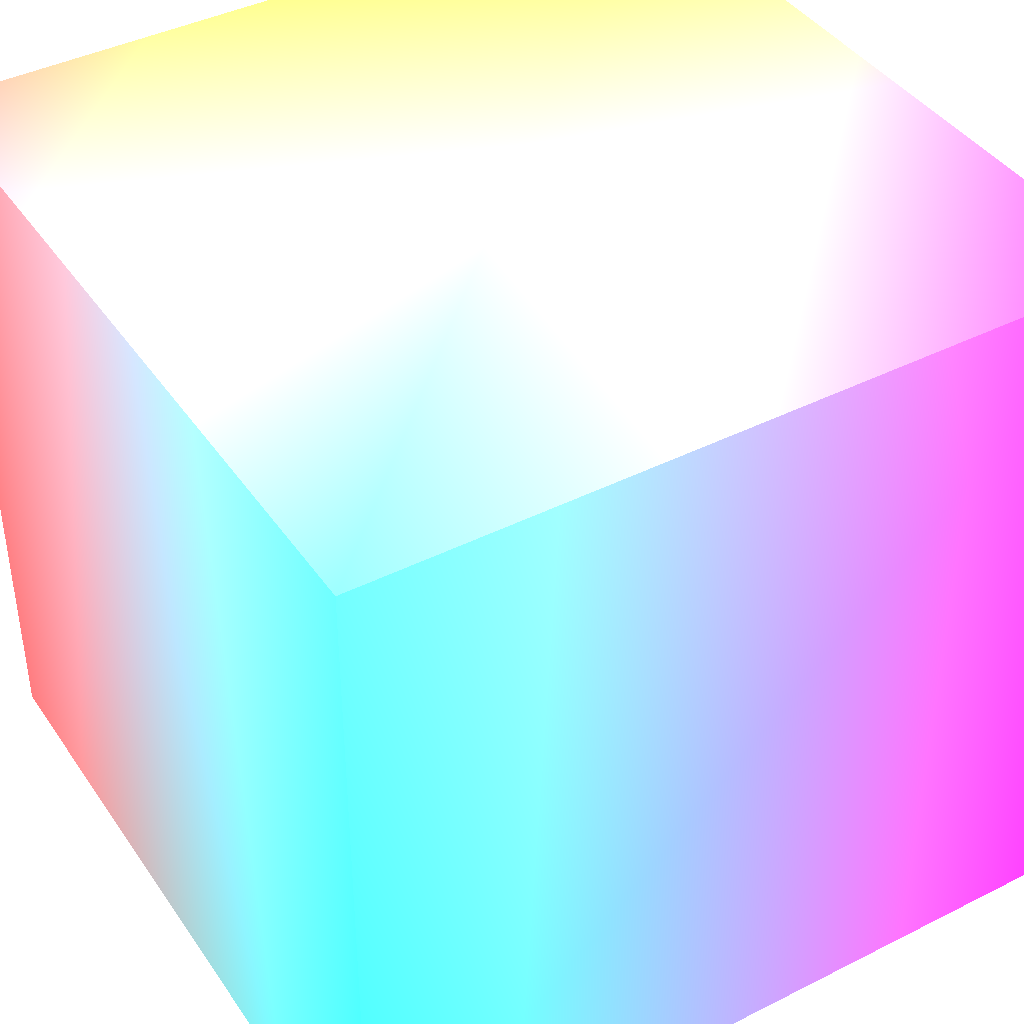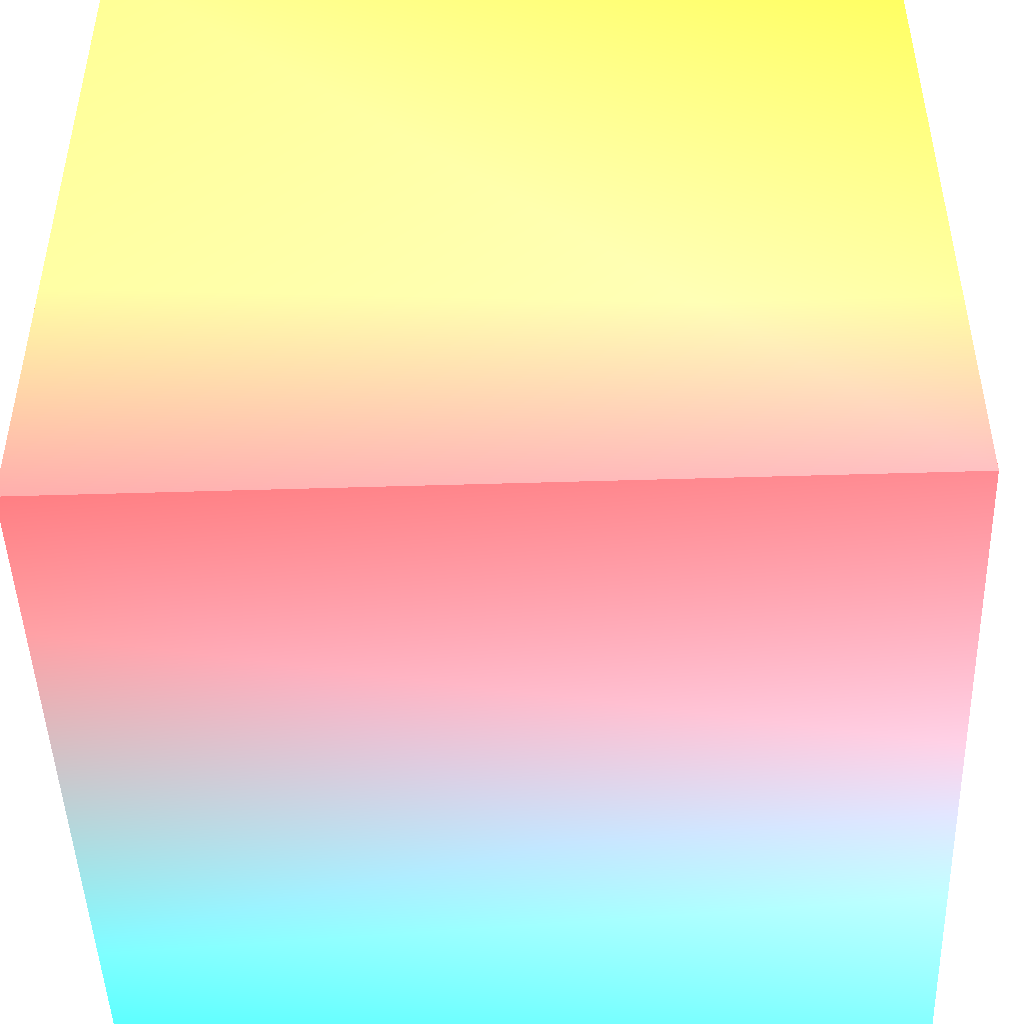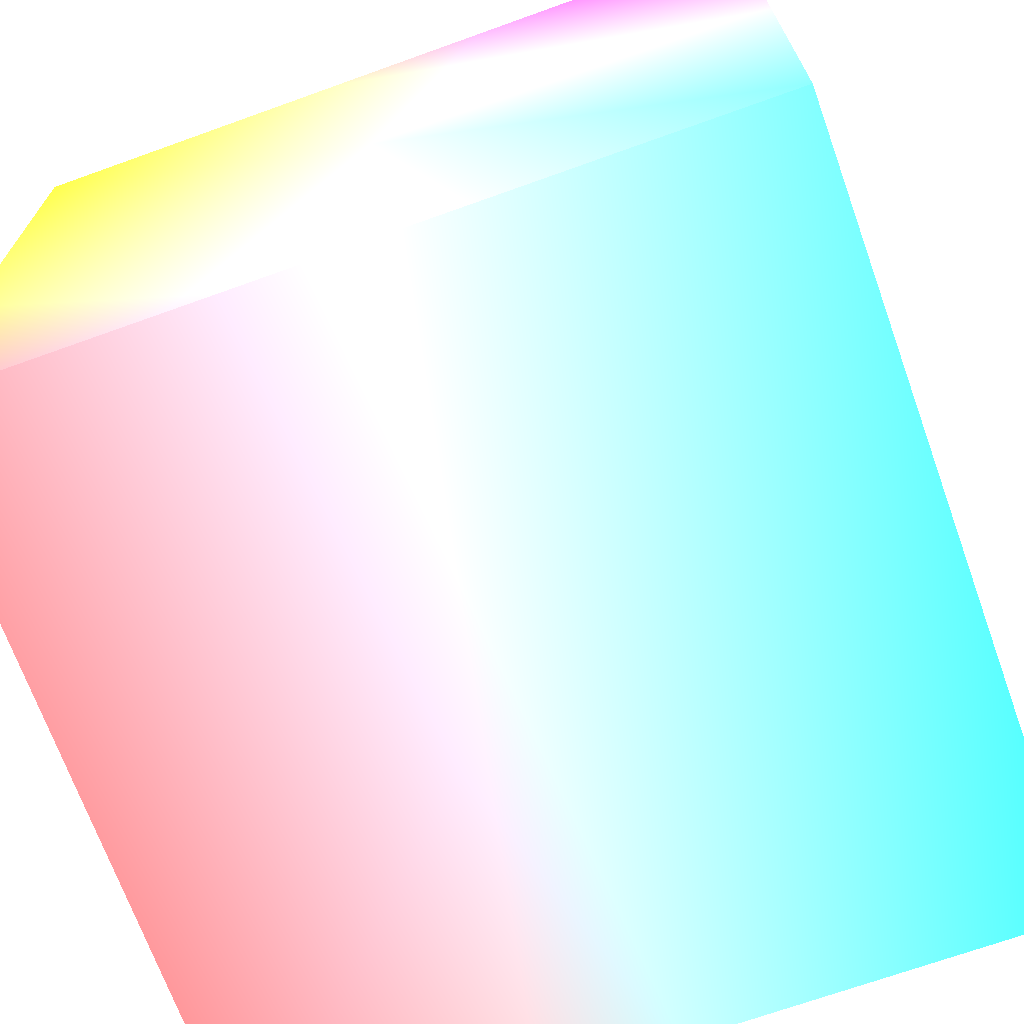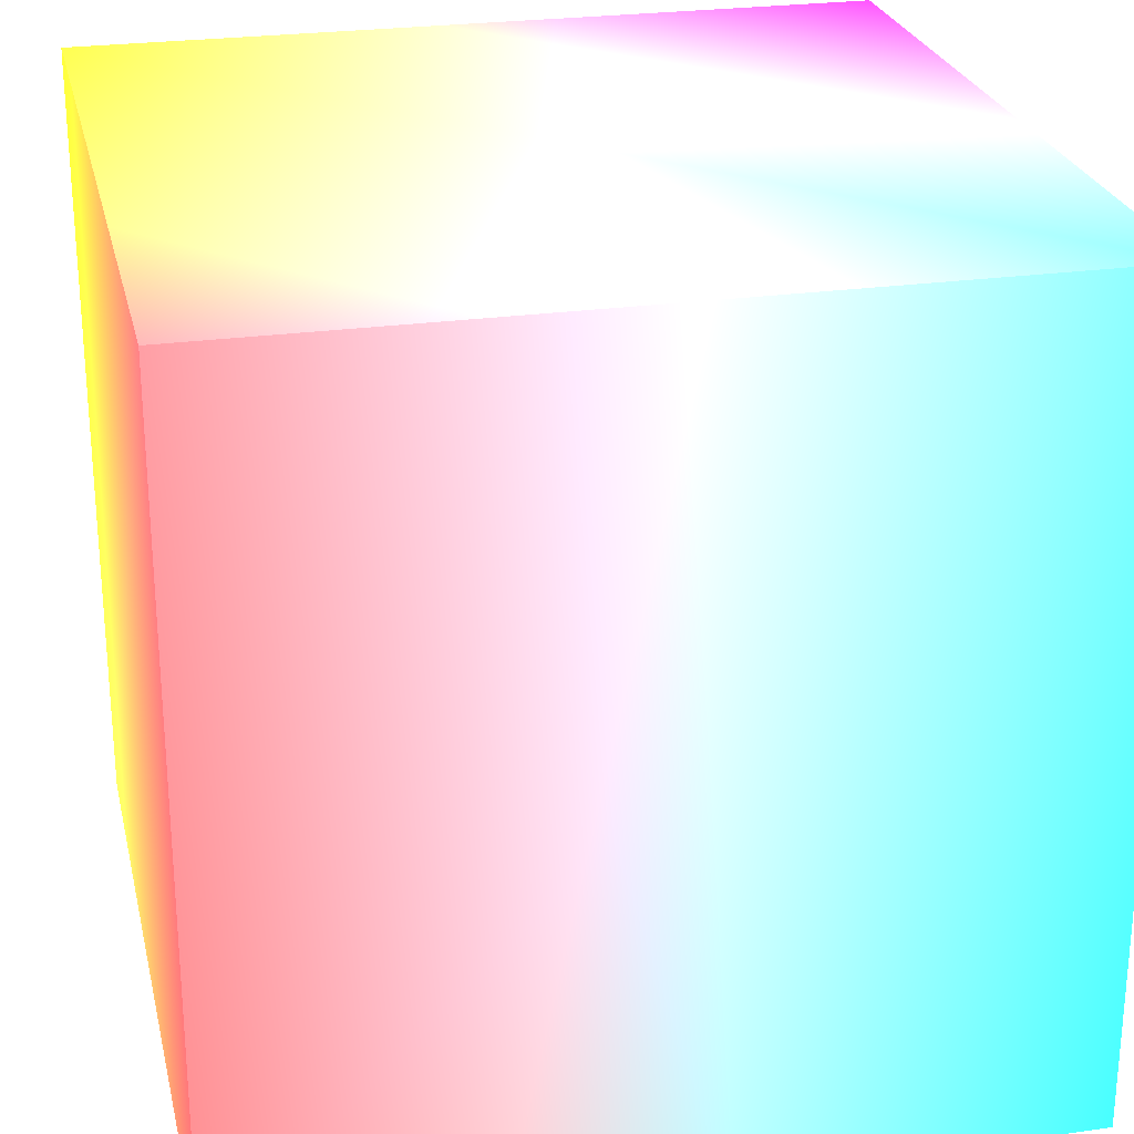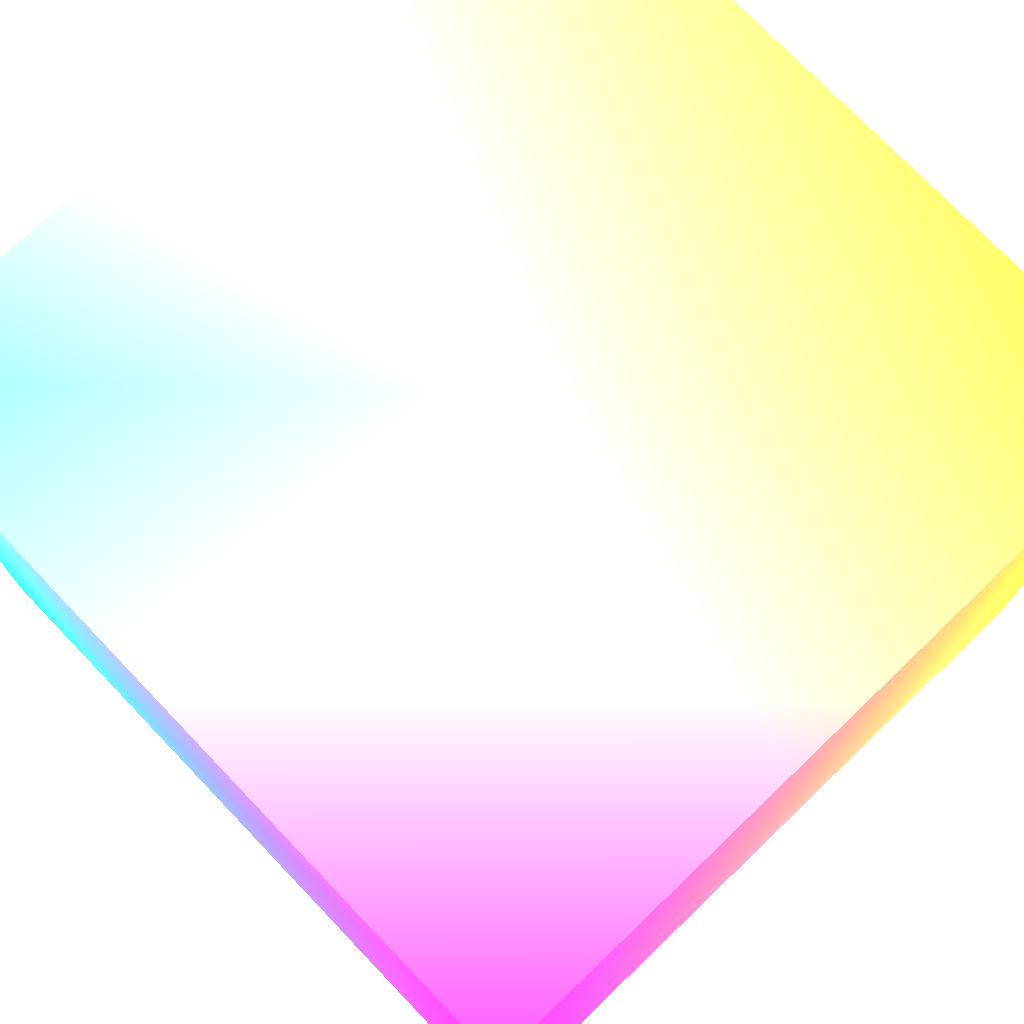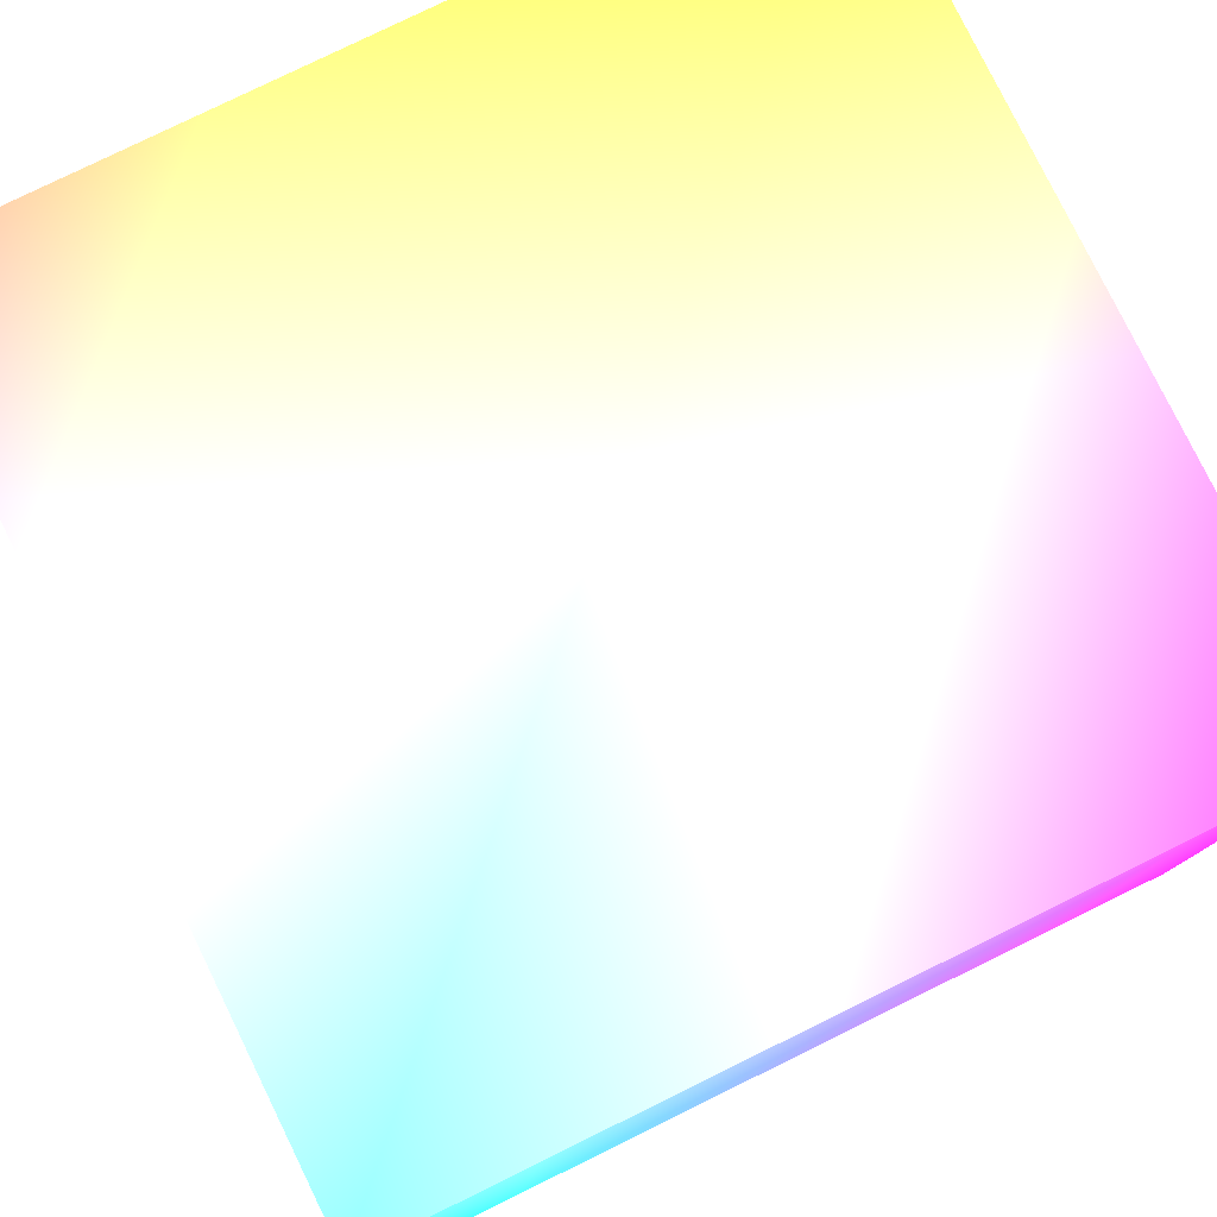
<metadata>
{"format":"obj","ext":"obj","renderer":"f3d","projection":"perspective","resolution":1024,"background":"white","views":[{"elev":41.4,"azim":-121.4,"up":"+Y"},{"elev":-47.3,"azim":92.0,"up":"+Z"},{"elev":-69.9,"azim":-160.2,"up":"+Z"},{"elev":25.4,"azim":167.3,"up":"+Y"},{"elev":75.3,"azim":-43.8,"up":"+Y"},{"elev":79.2,"azim":-116.1,"up":"+Y"}]}
</metadata>
<code>
o Cube
v 2.24 -2.24 -2.24 0.8588 0.3608 0.3686
v 2.24 2.24 -2.24 1 0.4 0.4157
v 2.24 -2.24 2.24 0.8392 0.8588 0.3176
v 2.24 2.24 2.24 0.8157 0.8588 0.1804
v -2.24 -2.24 -2.24 0.1804 0.8549 0.8588
v -2.24 2.24 -2.24 0.3216 0.8902 1
v -2.24 -2.24 2.24 0.8588 0.1843 0.8274
v -2.24 2.24 2.24 0.8588 0.1843 0.8274
f 2 3 1
f 4 7 3
f 8 5 7
f 6 1 5
f 7 1 3
f 4 6 8
f 2 4 3
f 4 8 7
f 8 6 5
f 6 2 1
f 7 5 1
f 4 2 6

</code>
